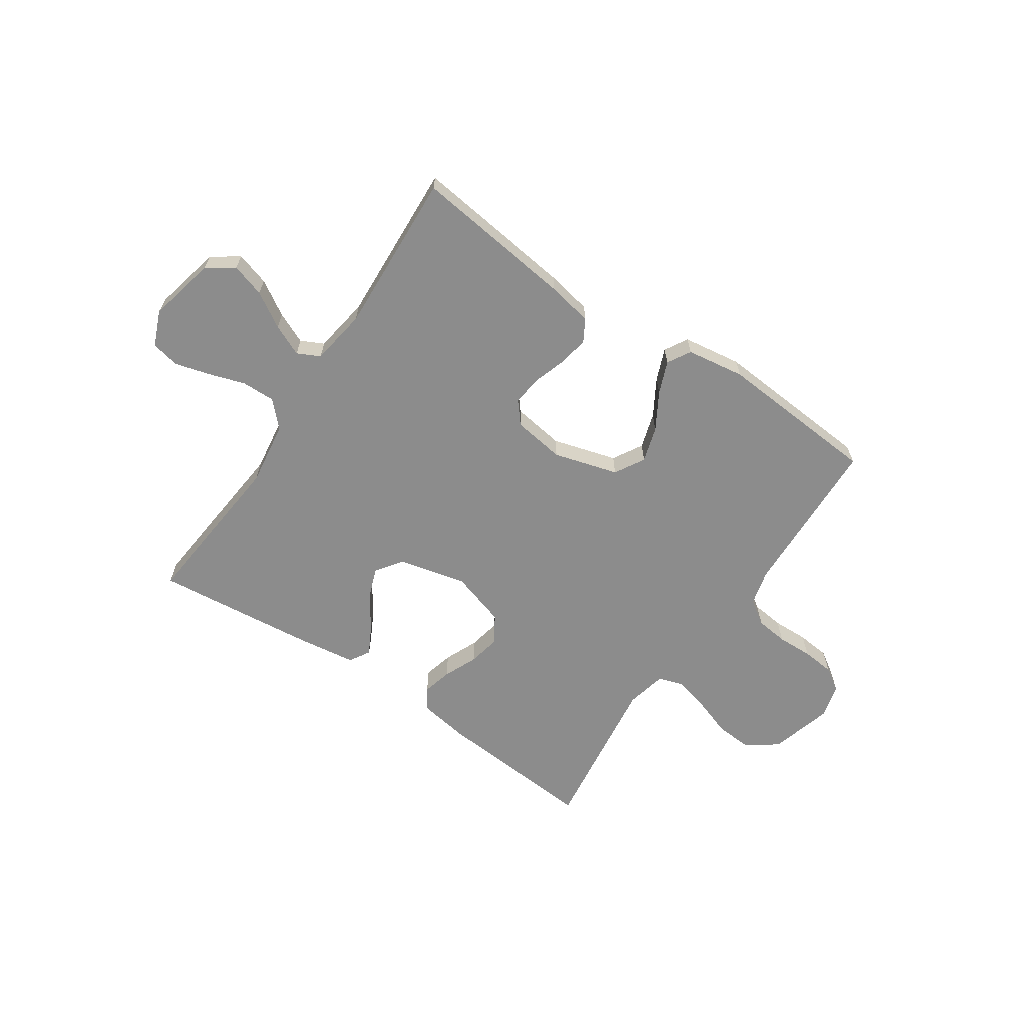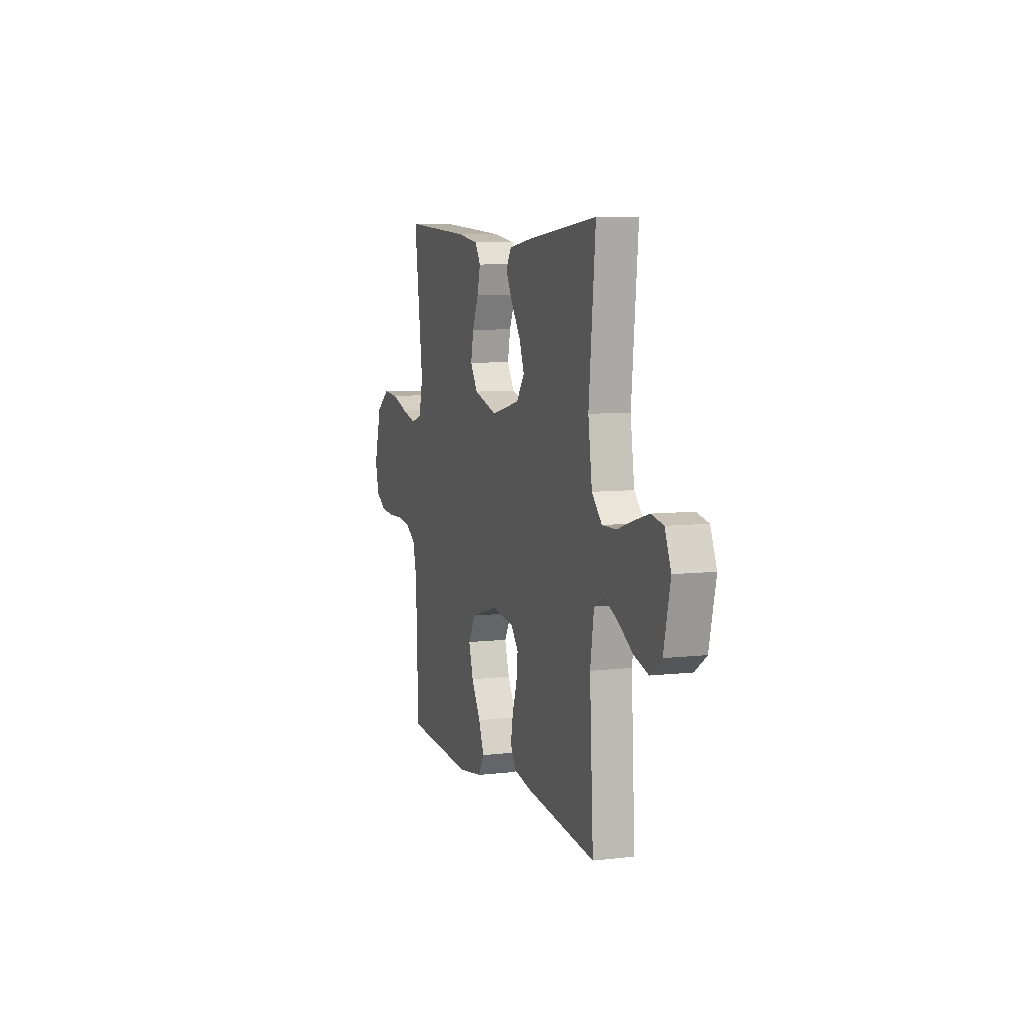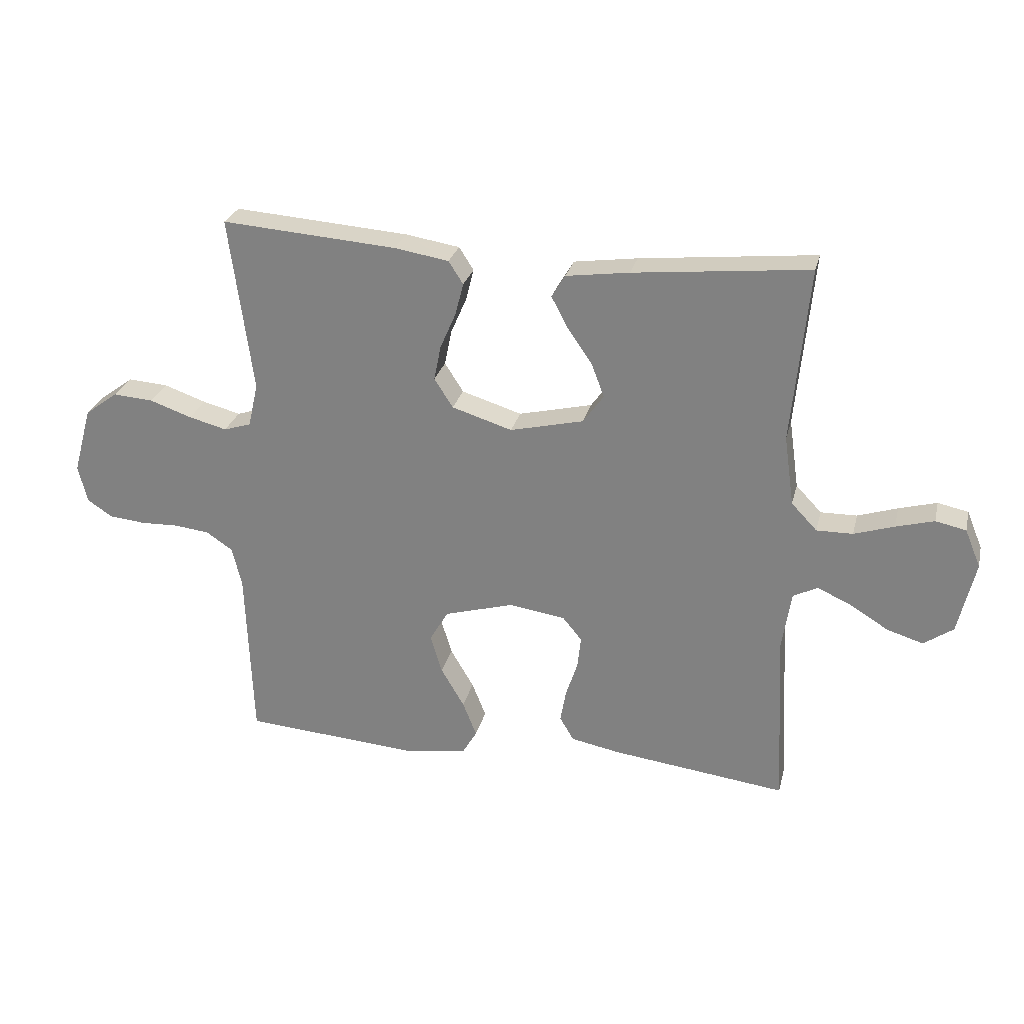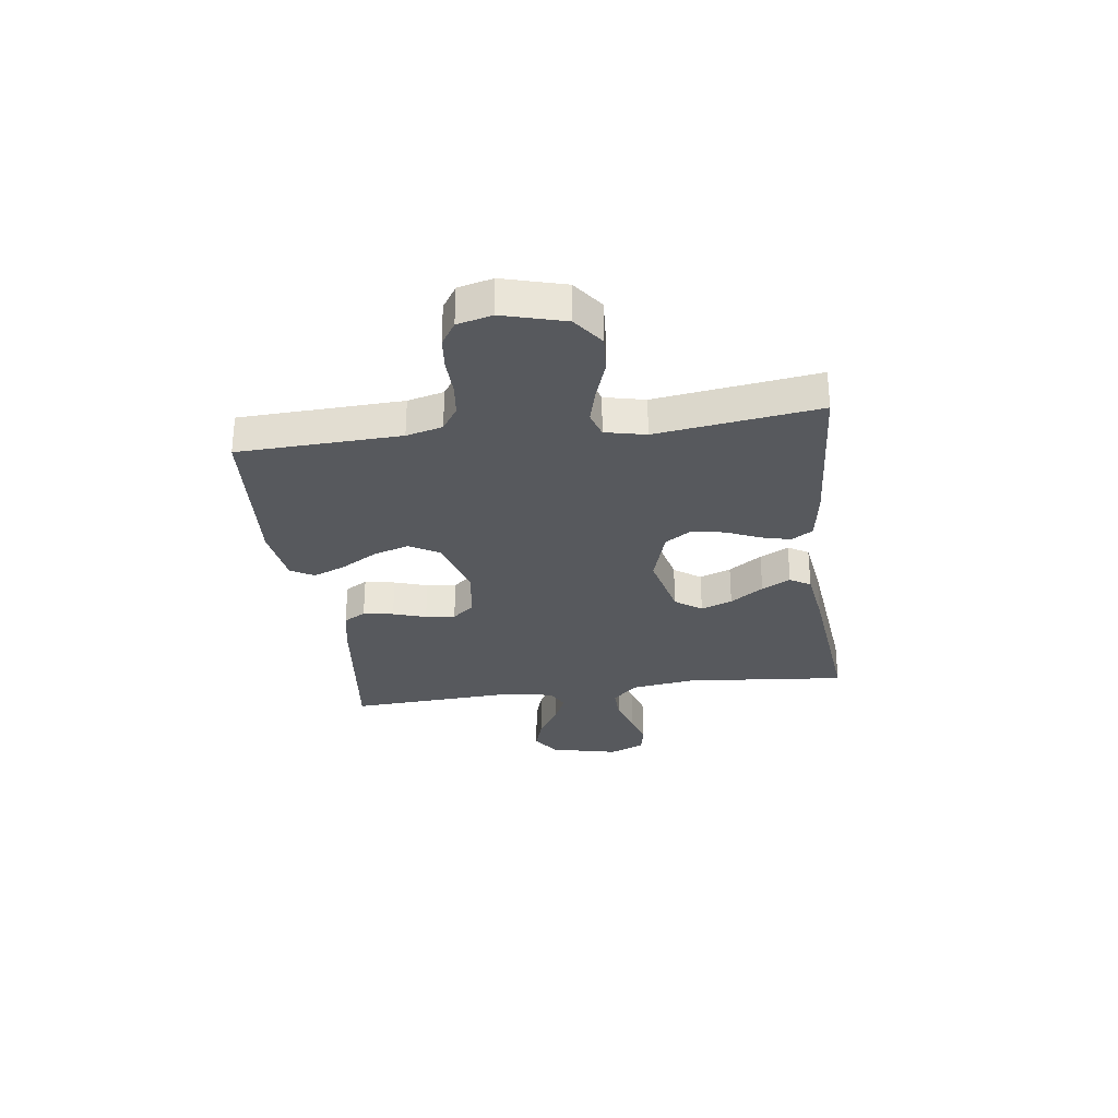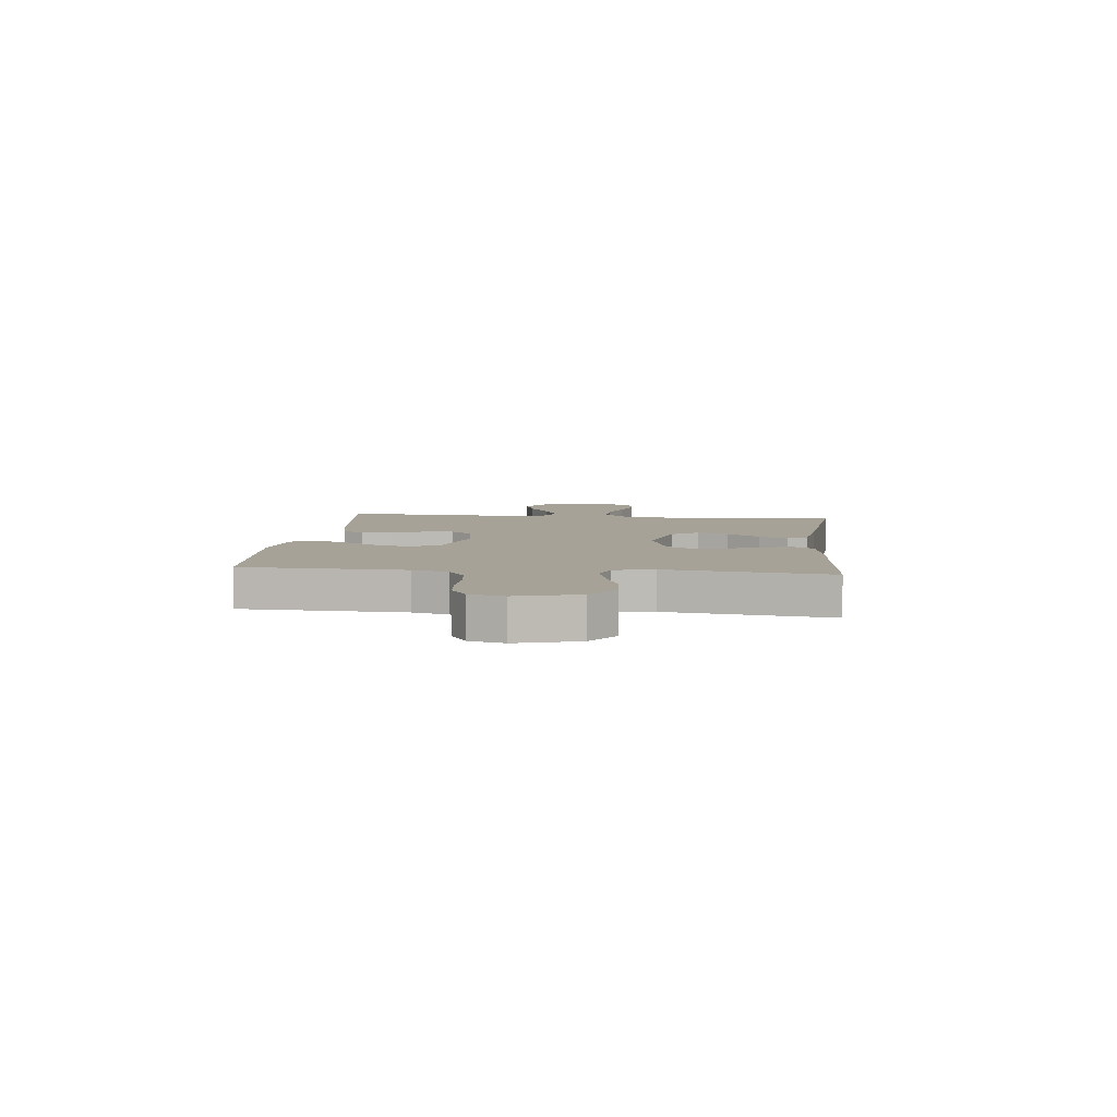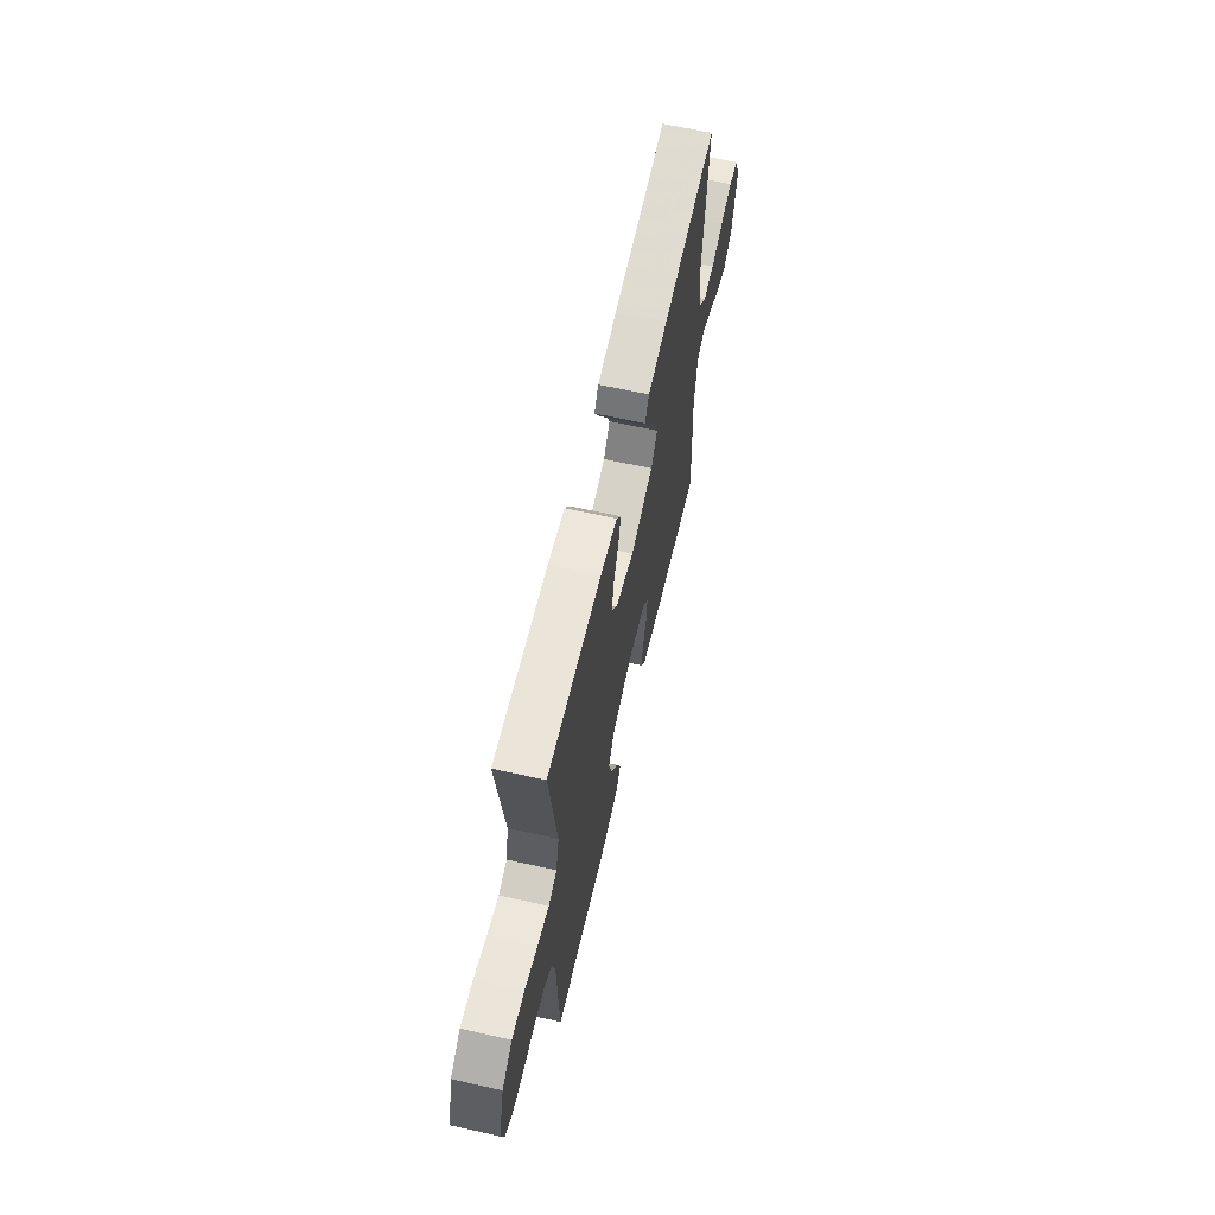
<metadata>
{"format":"obj","ext":"obj","renderer":"f3d","projection":"perspective","resolution":1024,"background":"white","views":[{"elev":-64.2,"azim":146.0,"up":"+Y"},{"elev":7.2,"azim":71.6,"up":"+Z"},{"elev":26.9,"azim":13.5,"up":"+Z"},{"elev":-29.7,"azim":-82.3,"up":"+Y"},{"elev":6.4,"azim":-83.9,"up":"+Y"},{"elev":63.6,"azim":-77.3,"up":"+Z"}]}
</metadata>
<code>
v 0.5 0.07 0.5
v 0.471 0.07 0.2
v 0.488 0.07 0.081
v 0.532 0.07 0.035
v 0.594 0.07 0.036
v 0.662 0.07 0.058
v 0.727 0.07 0.076
v 0.779 0.07 0.065
v 0.806 0.07 0
v 0.777 0.07 -0.125
v 0.727 0.07 -0.16
v 0.665 0.07 -0.141
v 0.6 0.07 -0.101
v 0.542 0.07 -0.075
v 0.5 0.07 -0.096
v 0.484 0.07 -0.2
v 0.5 0.07 -0.5
v 0.2 0.07 -0.463
v 0.117 0.07 -0.447
v 0.093 0.07 -0.406
v 0.103 0.07 -0.35
v 0.123 0.07 -0.289
v 0.129 0.07 -0.234
v 0.096 0.07 -0.194
v 0 0.07 -0.18
v -0.119 0.07 -0.214
v -0.151 0.07 -0.269
v -0.131 0.07 -0.335
v -0.091 0.07 -0.403
v -0.067 0.07 -0.463
v -0.092 0.07 -0.506
v -0.2 0.07 -0.522
v -0.5 0.07 -0.5
v -0.511 0.07 -0.2
v -0.528 0.07 -0.133
v -0.573 0.07 -0.103
v -0.633 0.07 -0.096
v -0.699 0.07 -0.098
v -0.76 0.07 -0.092
v -0.803 0.07 -0.064
v -0.819 0.07 0
v -0.787 0.07 0.115
v -0.73 0.07 0.157
v -0.661 0.07 0.152
v -0.589 0.07 0.127
v -0.524 0.07 0.11
v -0.477 0.07 0.125
v -0.46 0.07 0.2
v -0.5 0.07 0.5
v -0.2 0.07 0.478
v -0.107 0.07 0.463
v -0.082 0.07 0.424
v -0.096 0.07 0.369
v -0.123 0.07 0.307
v -0.135 0.07 0.247
v -0.103 0.07 0.197
v 0 0.07 0.165
v 0.126 0.07 0.195
v 0.161 0.07 0.244
v 0.139 0.07 0.302
v 0.097 0.07 0.363
v 0.069 0.07 0.416
v 0.092 0.07 0.454
v 0.2 0.07 0.469
v 0.5 0 0.5
v 0.471 0 0.2
v 0.488 0 0.081
v 0.532 0 0.035
v 0.594 0 0.036
v 0.662 0 0.058
v 0.727 0 0.076
v 0.779 0 0.065
v 0.806 0 0
v 0.777 0 -0.125
v 0.727 0 -0.16
v 0.665 0 -0.141
v 0.6 0 -0.101
v 0.542 0 -0.075
v 0.5 0 -0.096
v 0.484 0 -0.2
v 0.5 0 -0.5
v 0.2 0 -0.463
v 0.117 0 -0.447
v 0.093 0 -0.406
v 0.103 0 -0.35
v 0.123 0 -0.289
v 0.129 0 -0.234
v 0.096 0 -0.194
v 0 0 -0.18
v -0.119 0 -0.214
v -0.151 0 -0.269
v -0.131 0 -0.335
v -0.091 0 -0.403
v -0.067 0 -0.463
v -0.092 0 -0.506
v -0.2 0 -0.522
v -0.5 0 -0.5
v -0.511 0 -0.2
v -0.528 0 -0.133
v -0.573 0 -0.103
v -0.633 0 -0.096
v -0.699 0 -0.098
v -0.76 0 -0.092
v -0.803 0 -0.064
v -0.819 0 0
v -0.787 0 0.115
v -0.73 0 0.157
v -0.661 0 0.152
v -0.589 0 0.127
v -0.524 0 0.11
v -0.477 0 0.125
v -0.46 0 0.2
v -0.5 0 0.5
v -0.2 0 0.478
v -0.107 0 0.463
v -0.082 0 0.424
v -0.096 0 0.369
v -0.123 0 0.307
v -0.135 0 0.247
v -0.103 0 0.197
v 0 0 0.165
v 0.126 0 0.195
v 0.161 0 0.244
v 0.139 0 0.302
v 0.097 0 0.363
v 0.069 0 0.416
v 0.092 0 0.454
v 0.2 0 0.469
f 63 64 1 2
f 60 61 62 63
f 59 60 63 2
f 58 59 2 3
f 57 58 3 4
f 51 52 53 54
f 51 54 55
f 48 49 50 51
f 47 48 51 55
f 42 43 44 45
f 42 45 46
f 41 42 46
f 40 41 46 47
f 37 38 39 40
f 36 37 40 47
f 31 32 33 34
f 31 34 35
f 28 29 30 31
f 27 28 31 35
f 26 27 35 36
f 19 20 21 22
f 19 22 23
f 16 17 18 19
f 15 16 19 23
f 14 15 23 24
f 10 11 12 13
f 10 13 14
f 9 10 14
f 5 6 7 8
f 5 8 9 14
f 36 47 55 56
f 25 26 36 56
f 25 56 57
f 24 25 57 4
f 4 5 14 24
f 66 65 128 127
f 127 126 125 124
f 66 127 124 123
f 67 66 123 122
f 68 67 122 121
f 118 117 116 115
f 119 118 115
f 115 114 113 112
f 119 115 112 111
f 109 108 107 106
f 110 109 106
f 110 106 105
f 111 110 105 104
f 104 103 102 101
f 111 104 101 100
f 98 97 96 95
f 99 98 95
f 95 94 93 92
f 99 95 92 91
f 100 99 91 90
f 86 85 84 83
f 87 86 83
f 83 82 81 80
f 87 83 80 79
f 88 87 79 78
f 77 76 75 74
f 78 77 74
f 78 74 73
f 72 71 70 69
f 78 73 72 69
f 120 119 111 100
f 120 100 90 89
f 121 120 89
f 68 121 89 88
f 88 78 69 68
f 1 65 66 2
f 2 66 67 3
f 3 67 68 4
f 4 68 69 5
f 5 69 70 6
f 6 70 71 7
f 7 71 72 8
f 8 72 73 9
f 9 73 74 10
f 10 74 75 11
f 11 75 76 12
f 12 76 77 13
f 13 77 78 14
f 14 78 79 15
f 15 79 80 16
f 16 80 81 17
f 17 81 82 18
f 18 82 83 19
f 19 83 84 20
f 20 84 85 21
f 21 85 86 22
f 22 86 87 23
f 23 87 88 24
f 24 88 89 25
f 25 89 90 26
f 26 90 91 27
f 27 91 92 28
f 28 92 93 29
f 29 93 94 30
f 30 94 95 31
f 31 95 96 32
f 32 96 97 33
f 33 97 98 34
f 34 98 99 35
f 35 99 100 36
f 36 100 101 37
f 37 101 102 38
f 38 102 103 39
f 39 103 104 40
f 40 104 105 41
f 41 105 106 42
f 42 106 107 43
f 43 107 108 44
f 44 108 109 45
f 45 109 110 46
f 46 110 111 47
f 47 111 112 48
f 48 112 113 49
f 49 113 114 50
f 50 114 115 51
f 51 115 116 52
f 52 116 117 53
f 53 117 118 54
f 54 118 119 55
f 55 119 120 56
f 56 120 121 57
f 57 121 122 58
f 58 122 123 59
f 59 123 124 60
f 60 124 125 61
f 61 125 126 62
f 62 126 127 63
f 63 127 128 64
f 64 128 65 1

</code>
